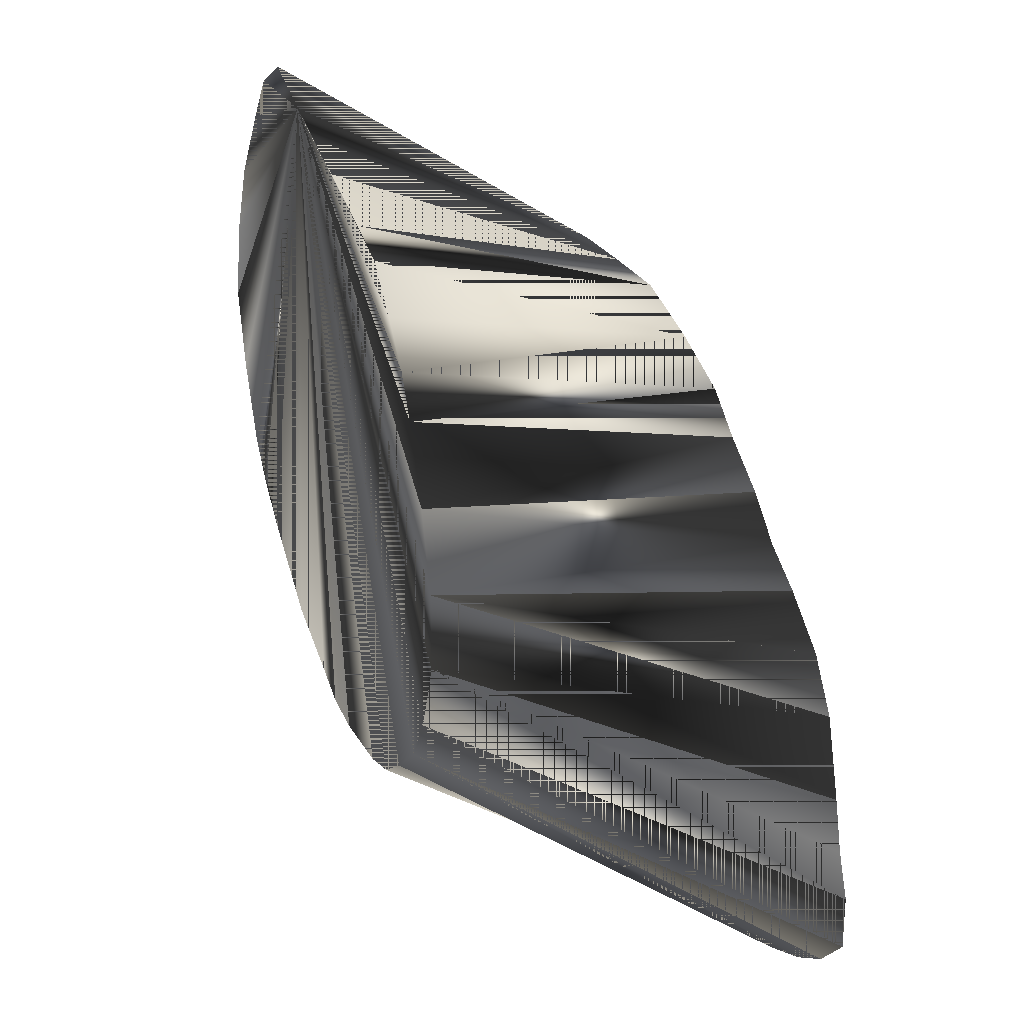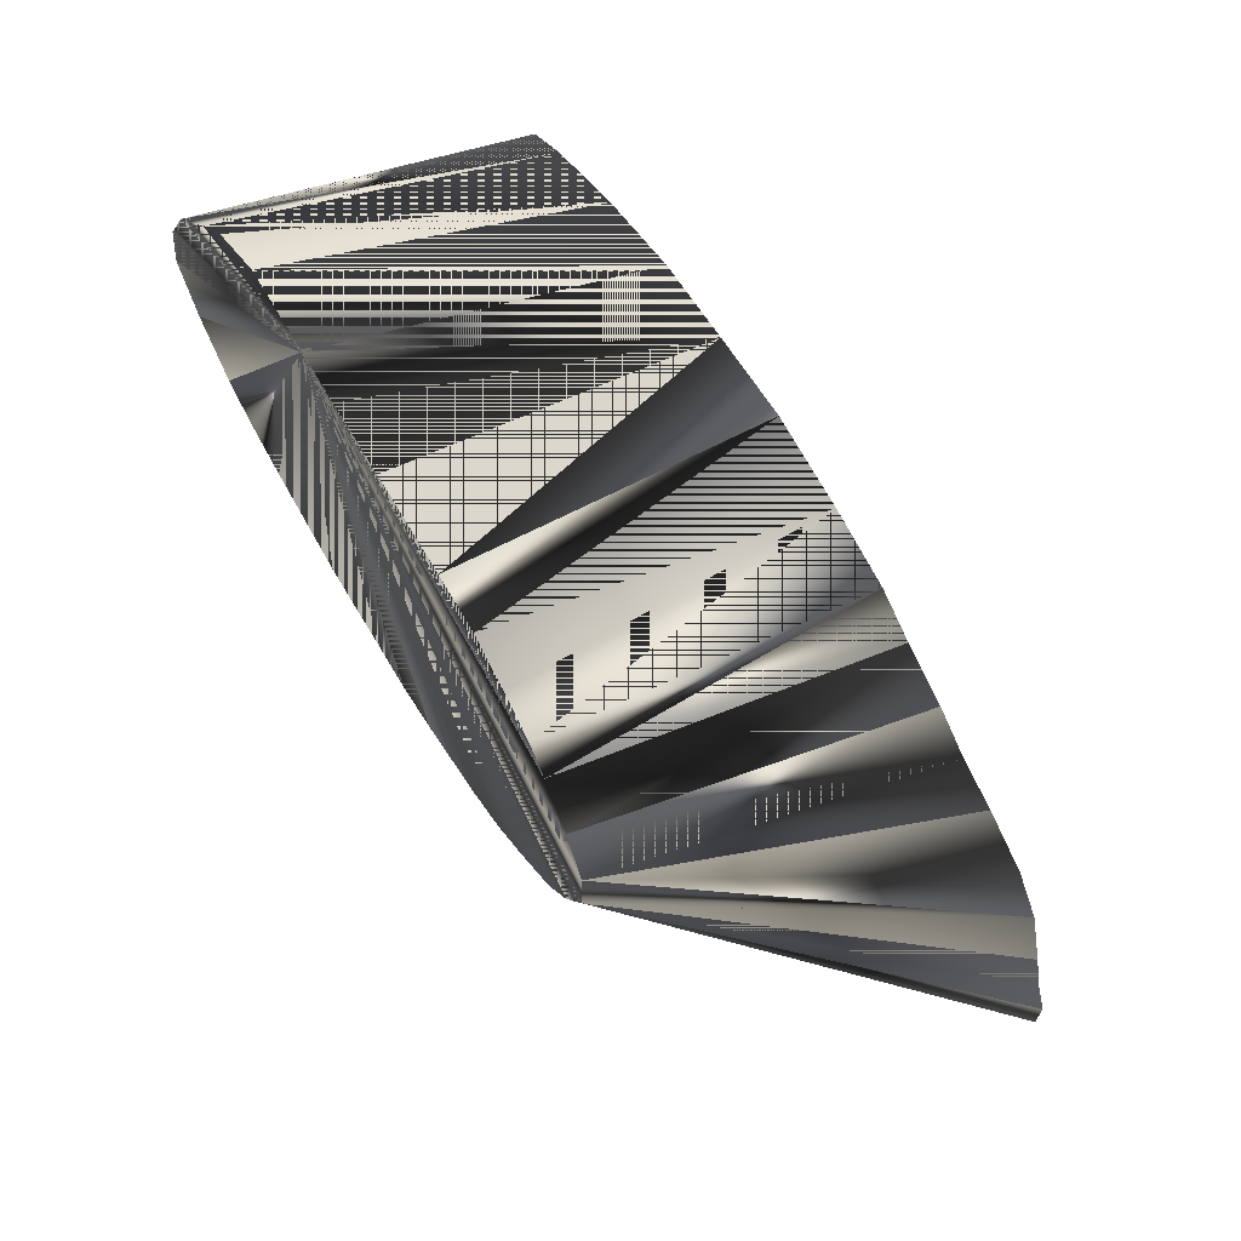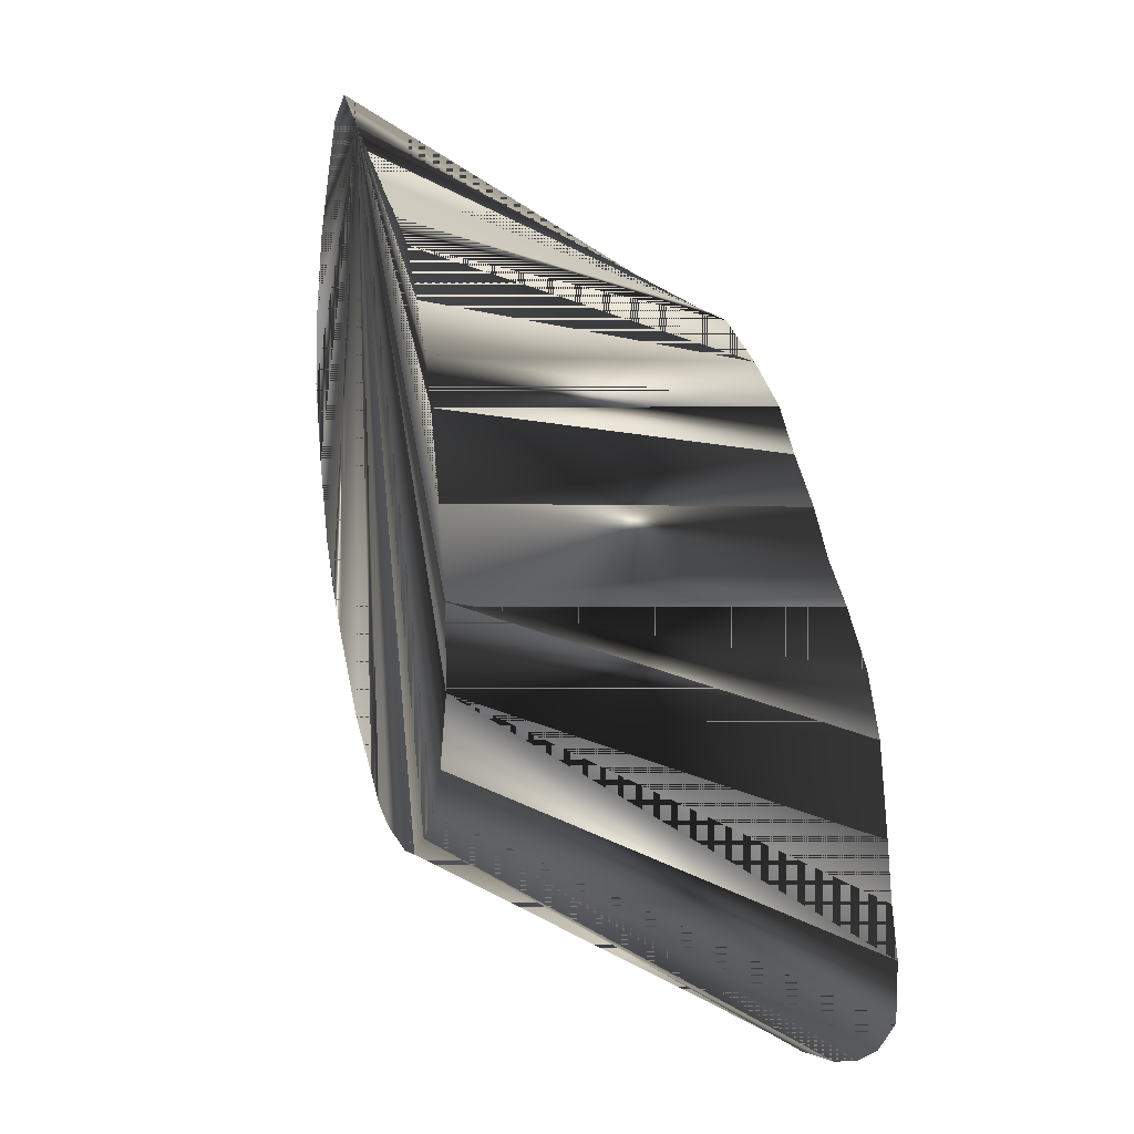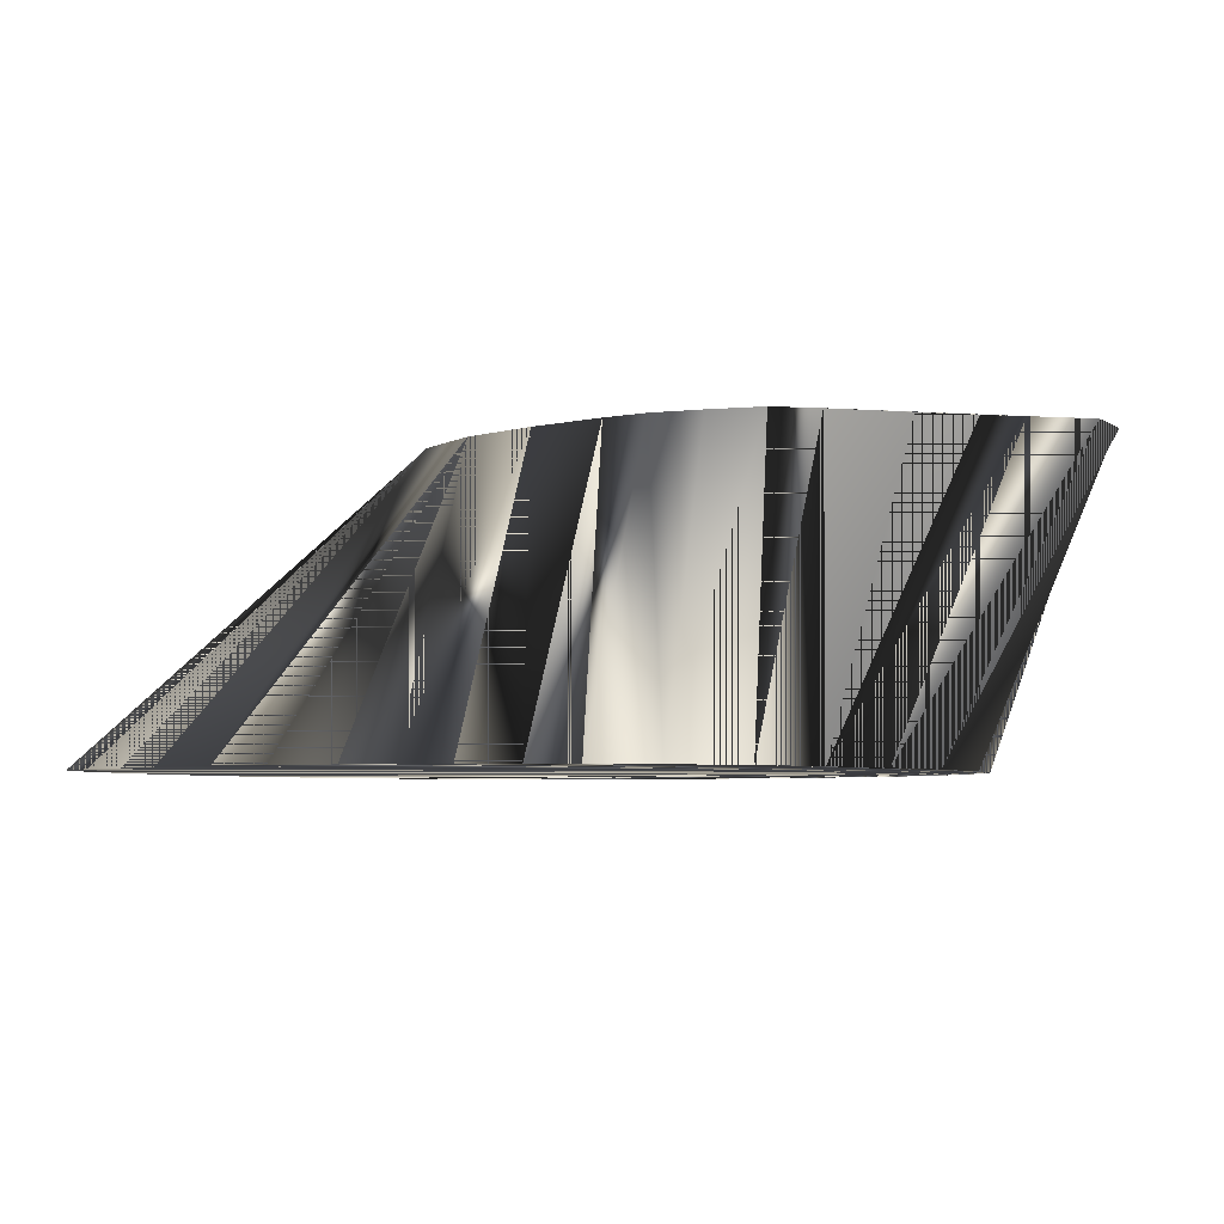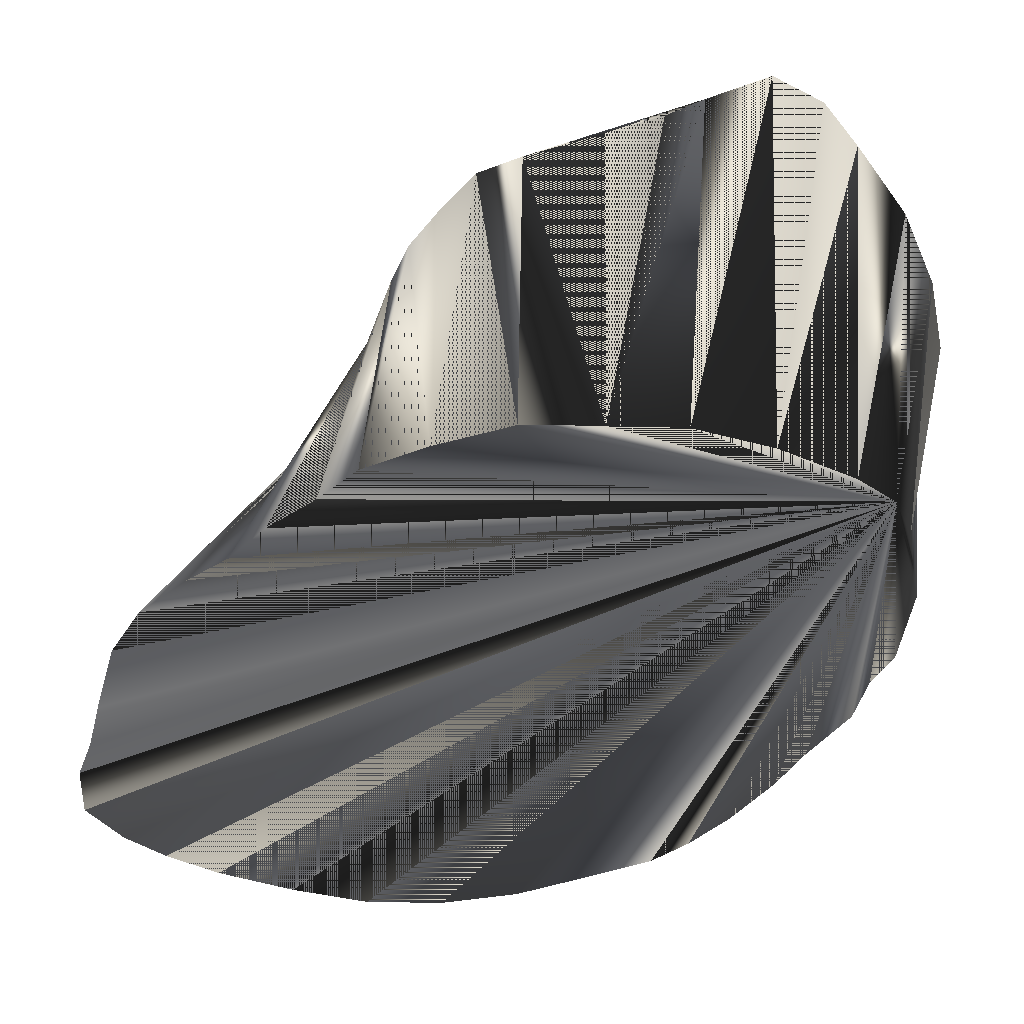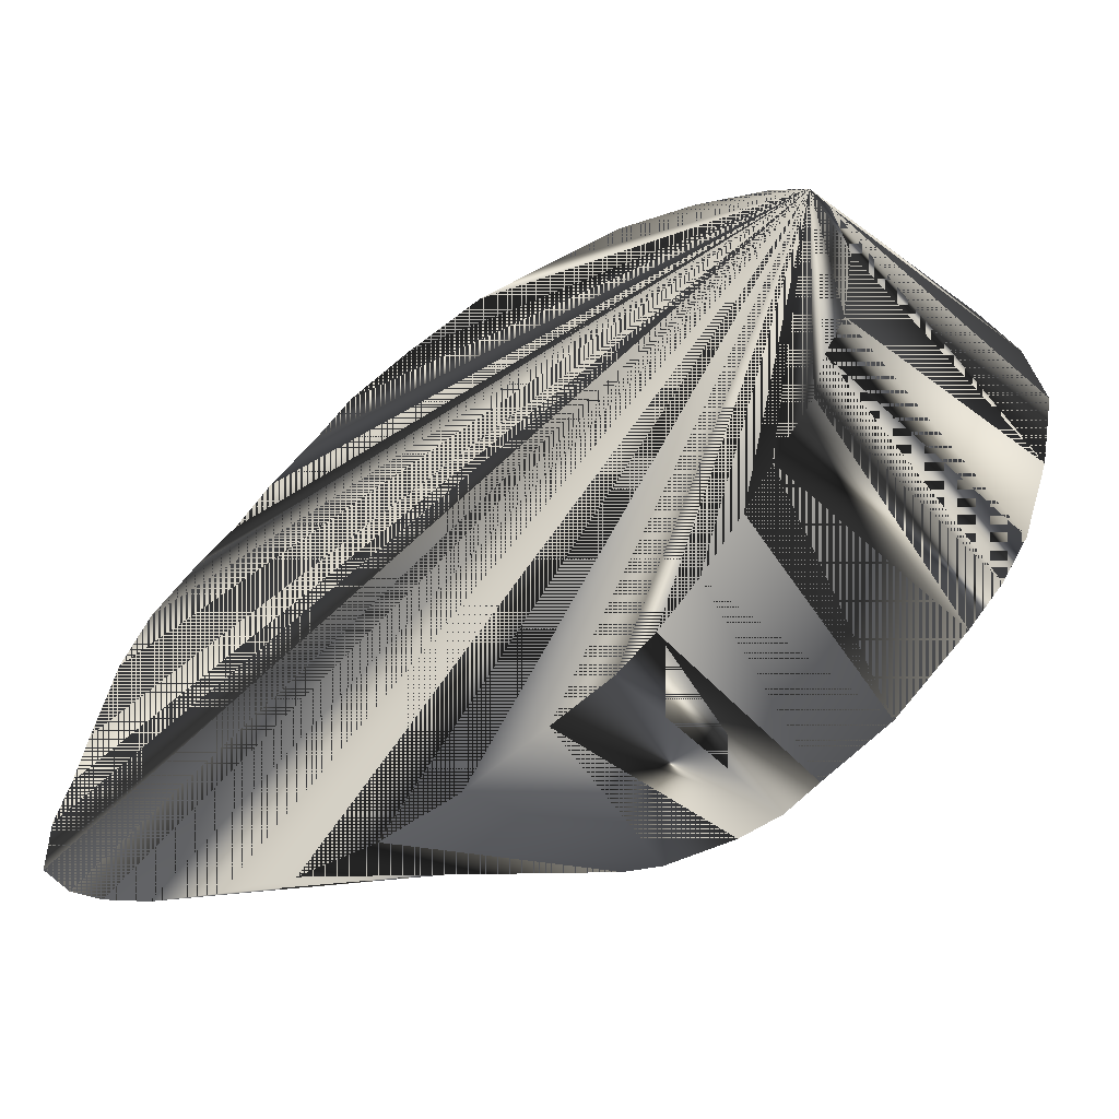
<metadata>
{"format":"obj","ext":"obj","renderer":"f3d","projection":"perspective","resolution":1024,"background":"white","views":[{"elev":26.3,"azim":67.7,"up":"+Y"},{"elev":70.7,"azim":56.4,"up":"+Y"},{"elev":14.0,"azim":74.8,"up":"+Y"},{"elev":-5.2,"azim":147.0,"up":"+Z"},{"elev":38.1,"azim":-179.0,"up":"+Y"},{"elev":-45.9,"azim":-147.4,"up":"+Y"}]}
</metadata>
<code>
v 423.1 545 -95.07
v 440 541.8 -145.1
v 433.8 537.5 -145.1
v 428.9 558.1 -95.07
v 420.2 531.9 -95.07
v 431 531.2 -145.1
v 438.8 492.5 -95.07
v 443.5 484.5 -145.1
v 436.6 493.1 -145.1
v 432.5 498.8 -95.07
v 434.4 500.6 -145.1
v 448.2 477.5 -145.1
v 452 481.5 -95.07
v 455.2 469.3 -145.1
v 464.4 475.6 -95.07
v 423 518.8 -95.07
v 428.8 518.8 -145.1
v 430.8 506.2 -145.1
v 427.8 505.6 -95.07
v 452.5 547.4 -145.1
v 437.8 570.6 -95.07
v 520.9 518.8 -95.07
v 543.2 520.5 -145.1
v 536.2 525 -145.1
v 516.4 493.1 -95.07
v 520.8 505.6 -95.07
v 530 531.1 -145.1
v 517.6 531.9 -95.07
v 465.6 551 -145.1
v 443.8 578.3 -95.07
v 452.2 582.9 -95.07
v 461.9 463.1 -145.1
v 470.6 472.5 -95.07
v 468.1 458.8 -145.1
v 462.5 578.8 -95.07
v 478.1 551.2 -145.1
v 468.8 575.8 -95.07
v 478.1 572.5 -95.07
v 478.1 454.9 -145.1
v 478.1 471.4 -95.07
v 551.2 513.8 -145.1
v 556.4 505.6 -145.1
v 504.4 478.6 -95.07
v 543.1 454.4 -145.1
v 530.3 450.3 -145.1
v 511.7 485 -95.07
v 517.5 447.5 -145.1
v 497.5 473.8 -95.07
v 491.2 450 -145.1
v 490.6 471.9 -95.07
v 491.2 551.2 -145.1
v 491.2 568.2 -95.07
v 504.4 447.5 -145.1
v 504.8 558.1 -95.07
v 504.4 547.1 -145.1
v 498.8 565 -95.07
v 551.9 458.4 -145.1
v 510 551.2 -95.07
v 515.3 542.5 -145.1
v 513.1 544.4 -95.07
v 521.9 536.9 -145.1
v 558.8 462.9 -145.1
v 560 493.1 -145.1
v 564.8 469.4 -145.1
v 562.1 485 -145.1
v 564.7 478.1 -145.1
f 1 2 3
f 1 2 4
f 1 3 2
f 1 3 6
f 1 4 2
f 1 4 35
f 1 6 3
f 1 35 4
f 2 4 21
f 2 20 21
f 2 21 4
f 2 21 20
f 3 1 4
f 3 1 5
f 3 2 4
f 3 2 20
f 3 4 1
f 3 4 2
f 3 5 1
f 3 6 17
f 3 8 12
f 3 9 11
f 3 11 9
f 3 12 8
f 3 17 6
f 3 17 18
f 3 18 17
f 3 20 2
f 3 20 29
f 3 23 24
f 3 24 23
f 3 27 61
f 3 29 20
f 3 29 36
f 3 36 29
f 3 36 51
f 3 41 42
f 3 42 41
f 3 42 63
f 3 45 47
f 3 47 45
f 3 51 36
f 3 51 55
f 3 55 51
f 3 55 59
f 3 59 55
f 3 59 61
f 3 61 27
f 3 61 59
f 3 63 42
f 3 63 65
f 3 64 66
f 3 65 63
f 3 65 66
f 3 66 64
f 3 66 65
f 4 2 20
f 4 20 2
f 4 20 21
f 4 21 20
f 4 21 35
f 4 35 21
f 5 1 35
f 5 3 6
f 5 6 3
f 5 6 16
f 5 16 6
f 5 35 1
f 6 1 5
f 6 5 1
f 7 8 9
f 7 9 8
f 7 9 11
f 7 11 9
f 8 7 13
f 8 13 7
f 9 3 8
f 9 7 10
f 9 8 3
f 9 10 7
f 10 7 35
f 10 9 11
f 10 11 9
f 10 11 18
f 10 18 11
f 10 35 7
f 11 7 10
f 11 10 7
f 11 10 19
f 11 19 10
f 12 3 14
f 12 8 13
f 12 13 8
f 12 14 3
f 13 7 35
f 13 12 14
f 13 12 15
f 13 14 12
f 13 14 15
f 13 15 12
f 13 15 14
f 13 35 7
f 14 3 32
f 14 32 3
f 15 12 14
f 15 14 12
f 15 14 32
f 15 32 14
f 16 17 18
f 16 18 17
f 17 6 16
f 17 16 6
f 17 16 19
f 17 19 16
f 18 3 11
f 18 10 19
f 18 11 3
f 18 16 19
f 18 19 10
f 18 19 16
f 19 7 11
f 19 11 7
f 19 11 18
f 19 17 18
f 19 18 11
f 19 18 17
f 20 29 30
f 20 29 31
f 20 30 29
f 20 30 31
f 20 31 29
f 20 31 30
f 22 23 24
f 22 23 41
f 22 24 23
f 22 24 28
f 22 26 35
f 22 26 42
f 22 28 24
f 22 35 26
f 22 41 23
f 22 41 42
f 22 42 26
f 22 42 41
f 23 22 26
f 23 26 22
f 24 3 27
f 24 22 26
f 24 22 27
f 24 25 26
f 24 26 22
f 24 26 25
f 24 27 3
f 24 27 22
f 25 23 24
f 25 23 26
f 25 24 23
f 25 26 23
f 25 35 46
f 25 46 35
f 25 57 62
f 25 62 57
f 25 62 64
f 25 63 65
f 25 64 62
f 25 65 63
f 25 65 66
f 25 66 65
f 26 23 24
f 26 23 41
f 26 24 23
f 26 41 23
f 26 41 42
f 26 42 41
f 26 63 65
f 26 65 63
f 26 65 66
f 26 66 65
f 27 22 28
f 27 28 22
f 28 24 27
f 28 27 24
f 28 59 61
f 28 61 59
f 29 30 31
f 29 31 30
f 29 35 37
f 29 36 38
f 29 37 35
f 29 37 38
f 29 38 36
f 29 38 37
f 30 20 21
f 30 21 20
f 30 31 35
f 30 35 31
f 32 3 34
f 32 15 33
f 32 33 15
f 32 34 3
f 33 15 35
f 33 32 34
f 33 34 32
f 33 35 15
f 34 3 39
f 34 33 39
f 34 33 40
f 34 39 3
f 34 39 33
f 34 39 40
f 34 40 33
f 34 40 39
f 35 5 16
f 35 7 19
f 35 10 19
f 35 13 15
f 35 15 13
f 35 16 5
f 35 16 19
f 35 19 7
f 35 19 10
f 35 19 16
f 35 21 30
f 35 22 28
f 35 25 26
f 35 26 25
f 35 28 22
f 35 29 31
f 35 29 36
f 35 30 21
f 35 31 29
f 35 33 40
f 35 36 29
f 35 36 37
f 35 37 36
f 35 40 33
f 35 40 50
f 35 43 46
f 35 43 48
f 35 46 43
f 35 48 43
f 35 50 40
f 35 54 56
f 35 54 58
f 35 56 54
f 35 58 54
f 36 37 38
f 36 38 37
f 36 38 52
f 36 51 52
f 36 52 38
f 36 52 51
f 37 29 36
f 37 35 38
f 37 36 29
f 37 38 35
f 38 35 52
f 38 52 35
f 39 3 49
f 39 33 40
f 39 40 33
f 39 48 50
f 39 49 3
f 39 50 48
f 40 39 50
f 40 50 39
f 41 3 23
f 41 22 26
f 41 23 3
f 41 26 22
f 42 26 63
f 42 63 26
f 43 44 45
f 43 44 46
f 43 45 44
f 43 45 47
f 43 46 44
f 43 46 53
f 43 47 45
f 43 47 53
f 43 49 53
f 43 53 46
f 43 53 47
f 43 53 49
f 44 3 57
f 44 57 3
f 45 3 44
f 45 43 46
f 45 44 3
f 45 46 43
f 46 44 45
f 46 44 57
f 46 45 44
f 46 45 47
f 46 47 45
f 46 47 53
f 46 53 47
f 46 57 44
f 46 57 62
f 46 62 57
f 46 62 64
f 46 64 62
f 47 43 46
f 47 46 43
f 48 35 50
f 48 39 49
f 48 43 47
f 48 43 49
f 48 47 43
f 48 47 53
f 48 49 39
f 48 49 43
f 48 49 53
f 48 50 35
f 48 53 47
f 48 53 49
f 49 3 53
f 49 48 50
f 49 50 48
f 49 53 3
f 50 39 49
f 50 49 39
f 50 49 53
f 50 53 49
f 51 52 56
f 51 54 56
f 51 56 52
f 51 56 54
f 52 35 56
f 52 56 35
f 53 3 47
f 53 43 48
f 53 47 3
f 53 48 43
f 53 48 50
f 53 50 48
f 54 51 55
f 54 55 51
f 55 54 56
f 55 56 54
f 55 58 60
f 55 59 60
f 55 60 58
f 55 60 59
f 56 51 55
f 56 55 51
f 57 3 62
f 57 25 46
f 57 46 25
f 57 62 3
f 58 35 60
f 58 54 55
f 58 55 54
f 58 55 59
f 58 59 55
f 58 59 60
f 58 60 35
f 58 60 59
f 59 60 61
f 59 61 60
f 60 28 35
f 60 28 59
f 60 35 28
f 60 59 28
f 61 27 28
f 61 28 27
f 61 28 60
f 61 60 28
f 62 3 64
f 62 25 46
f 62 46 25
f 62 64 3
f 63 25 26
f 63 26 25
f 64 25 46
f 64 46 25
f 65 25 26
f 65 26 25
f 66 25 26
f 66 25 64
f 66 26 25
f 66 64 25

</code>
